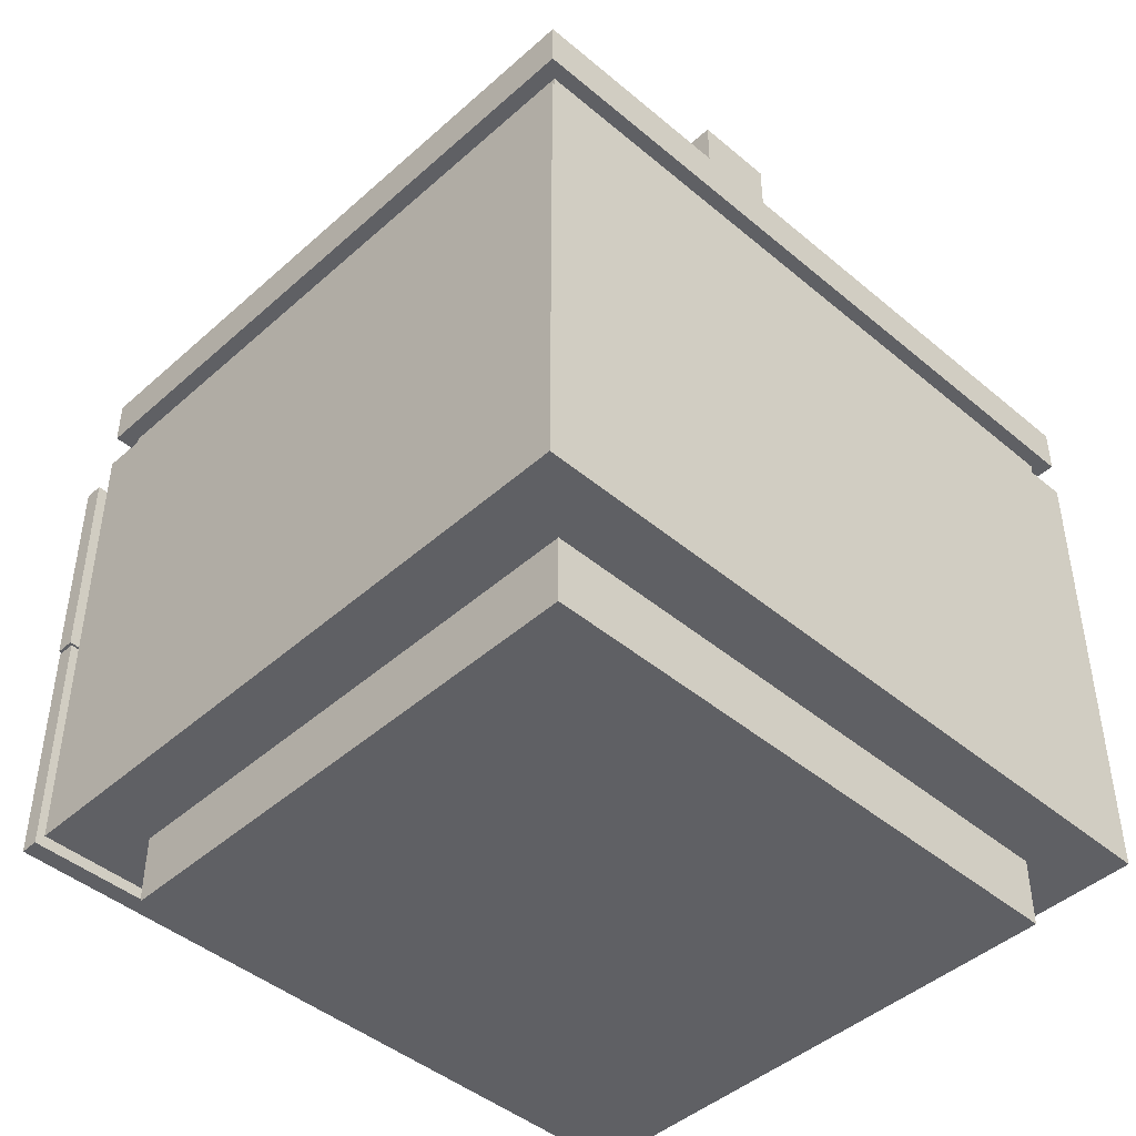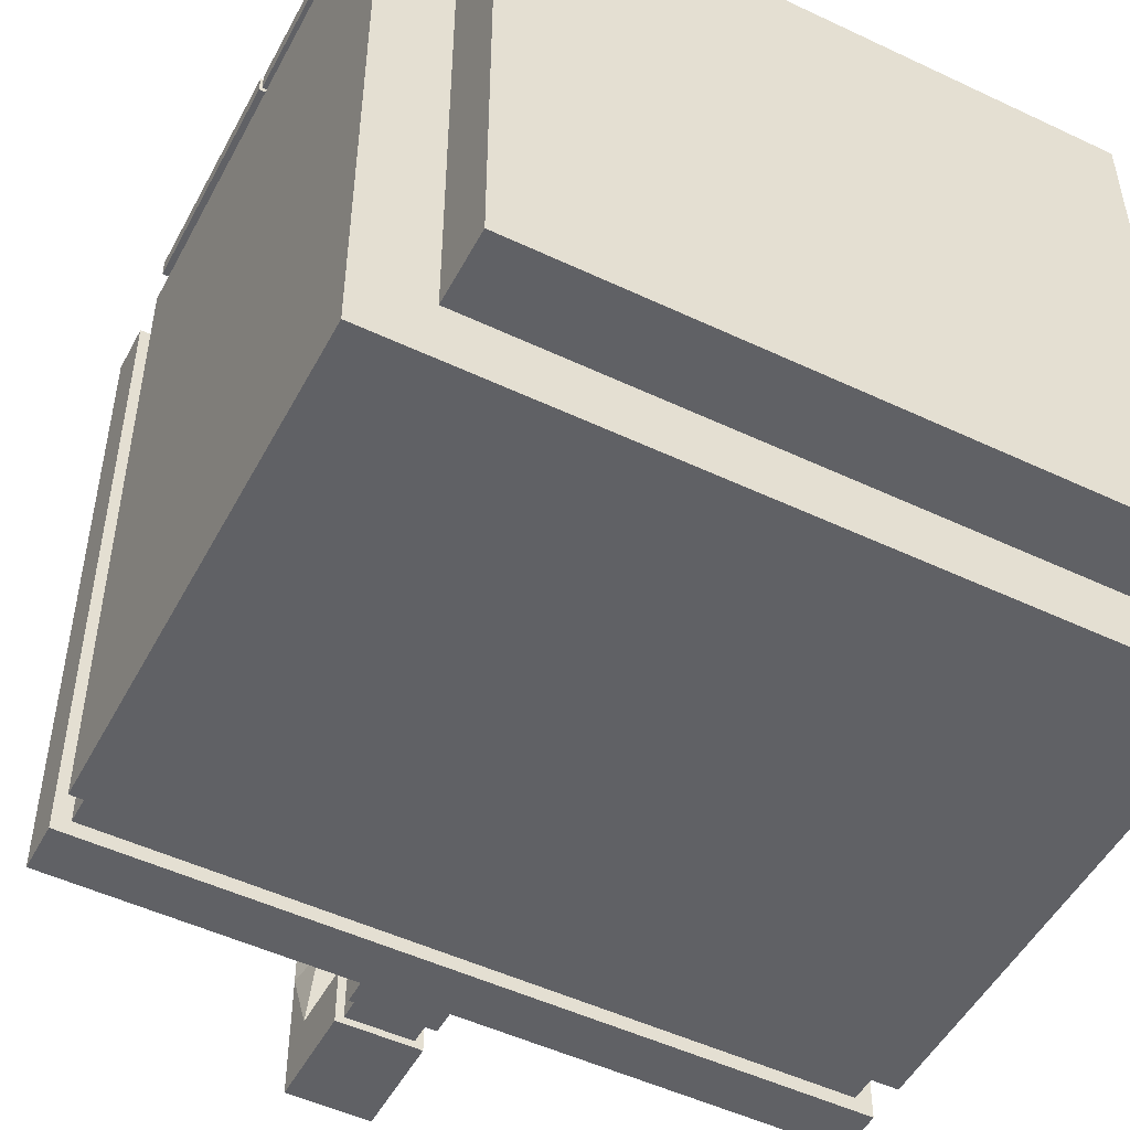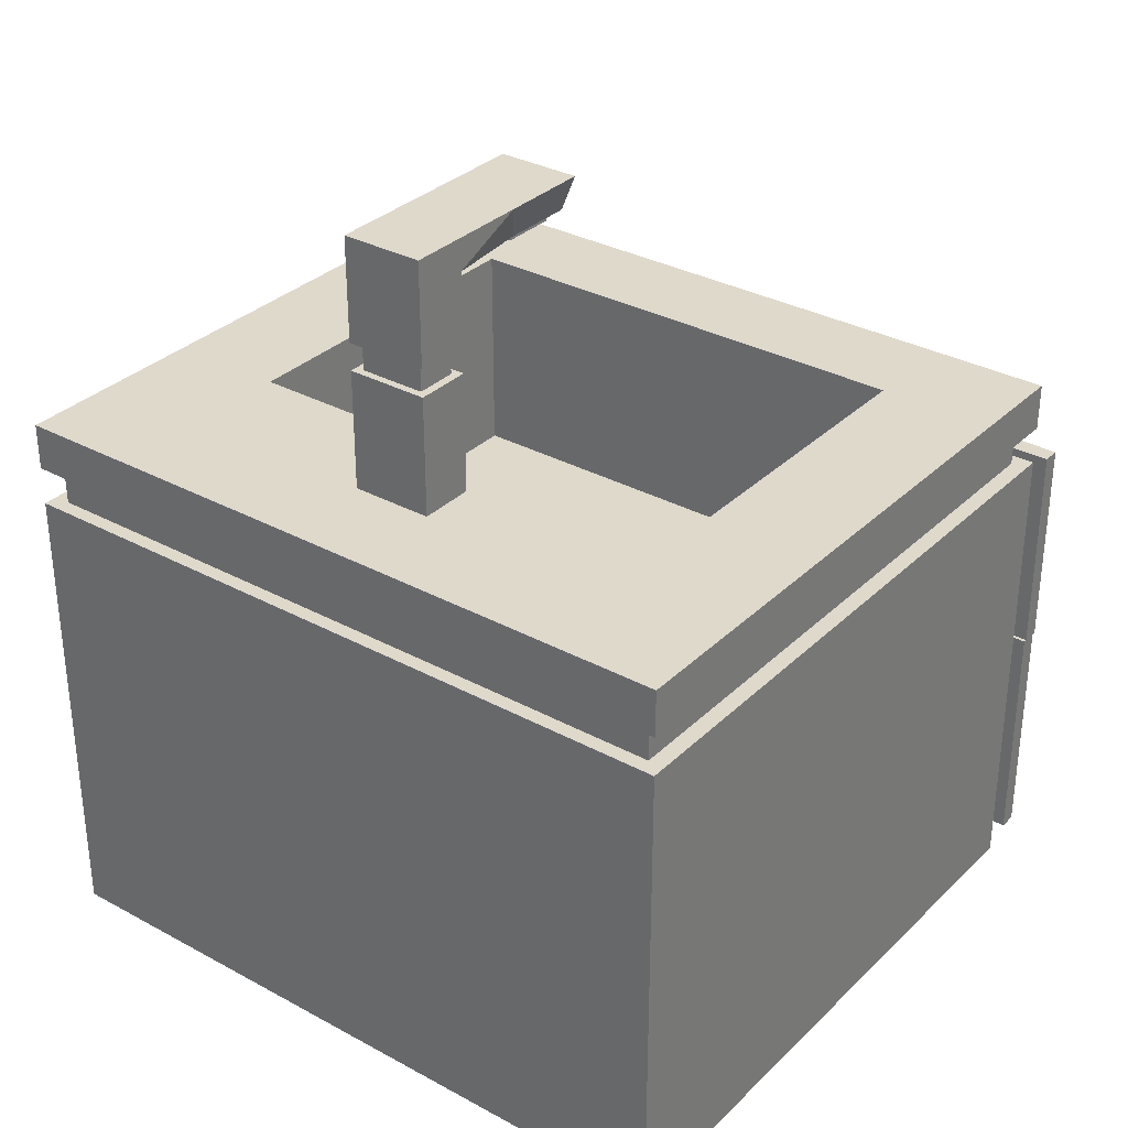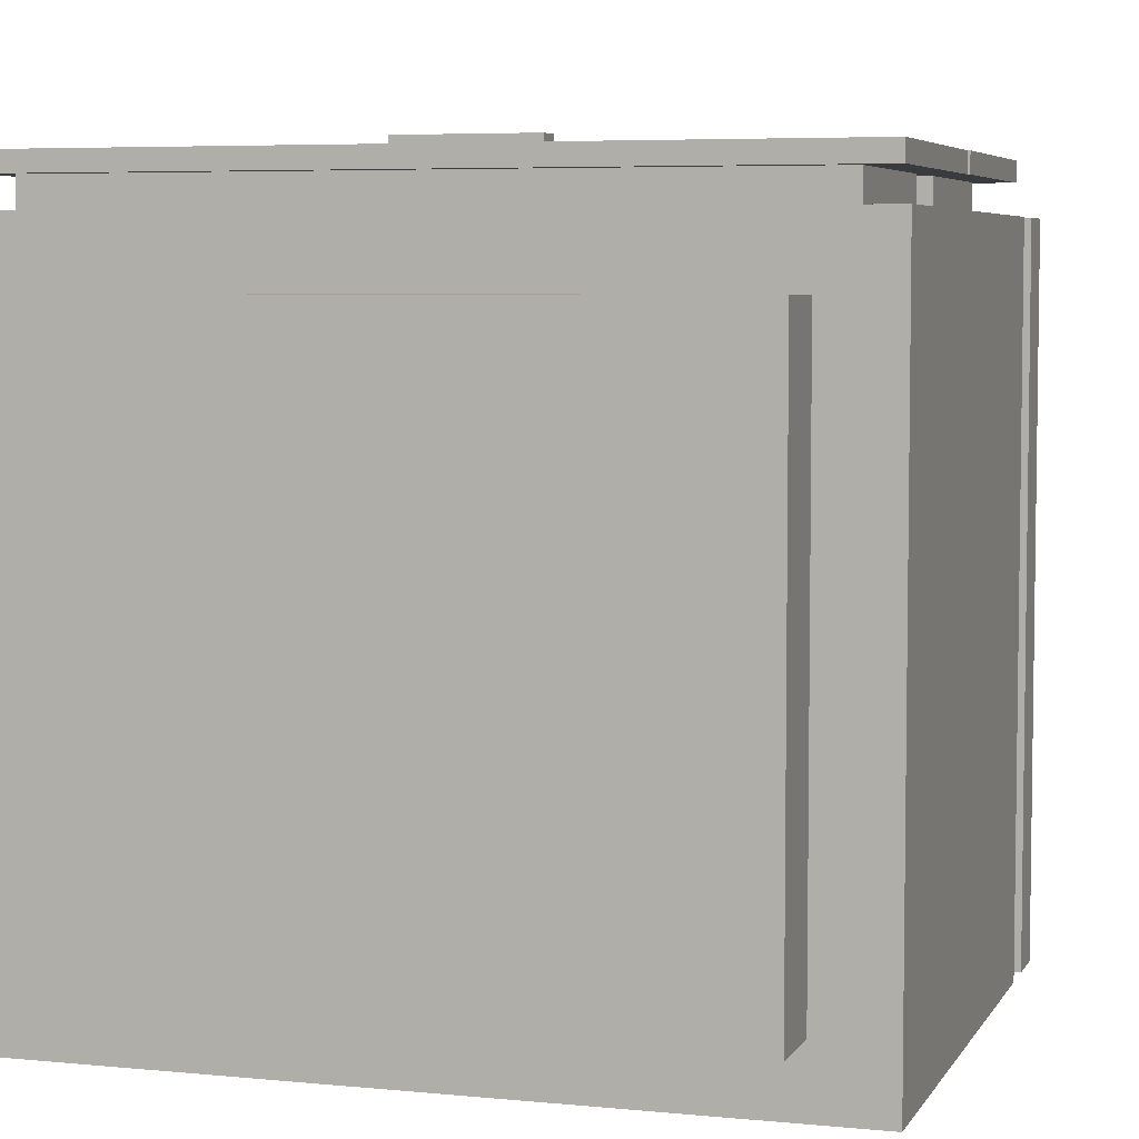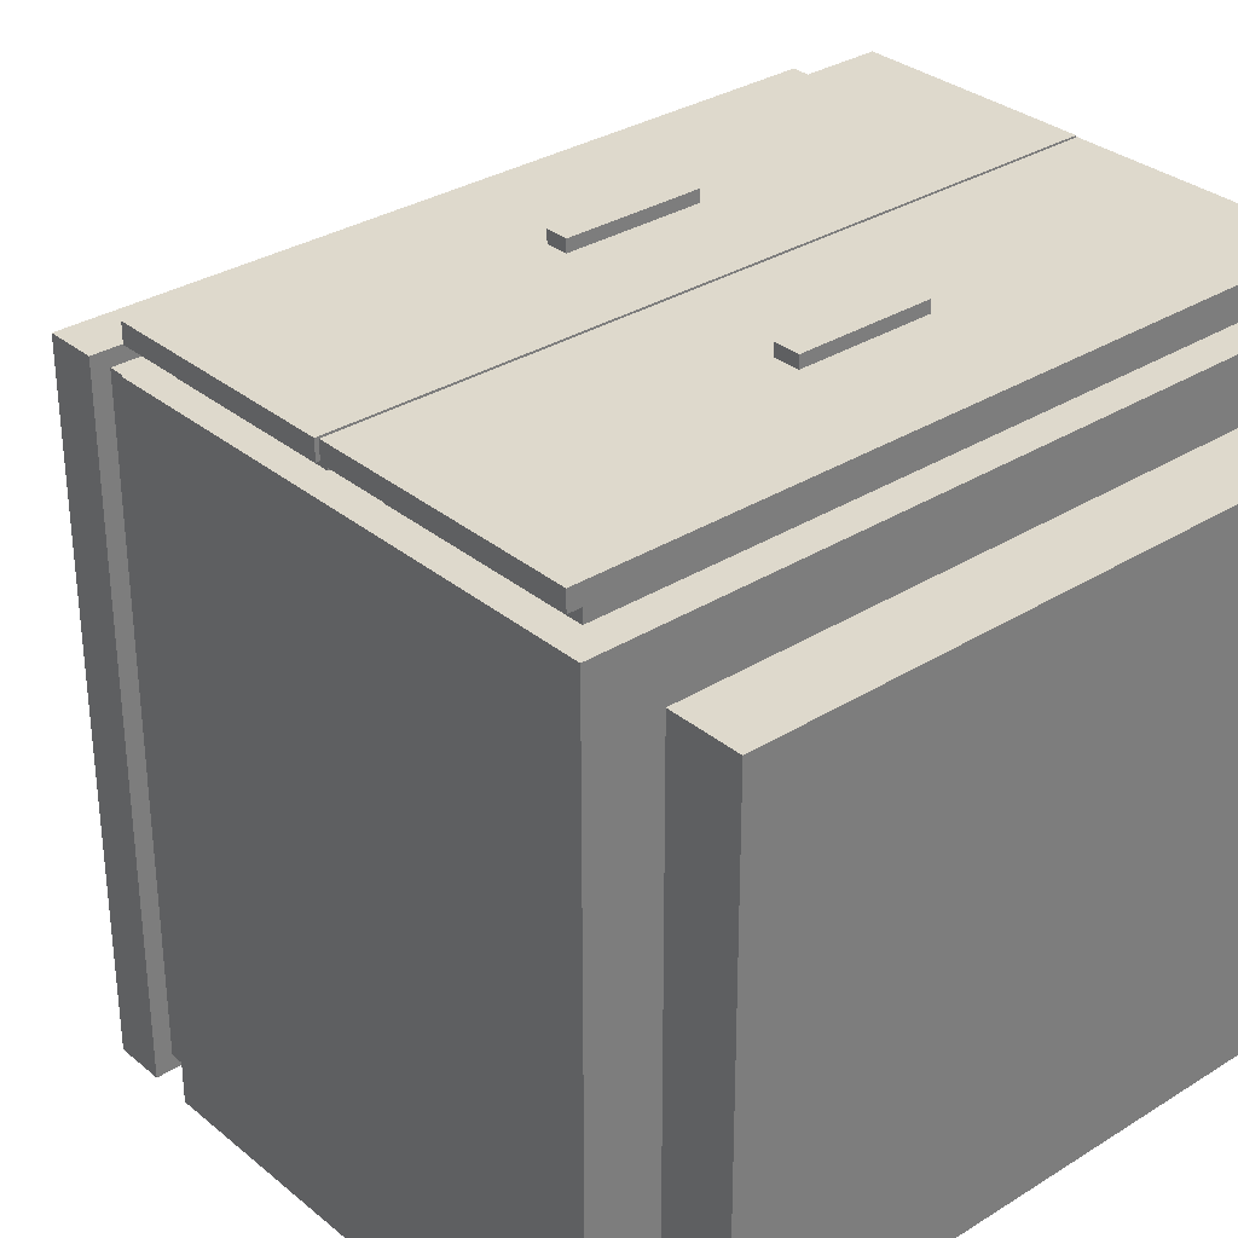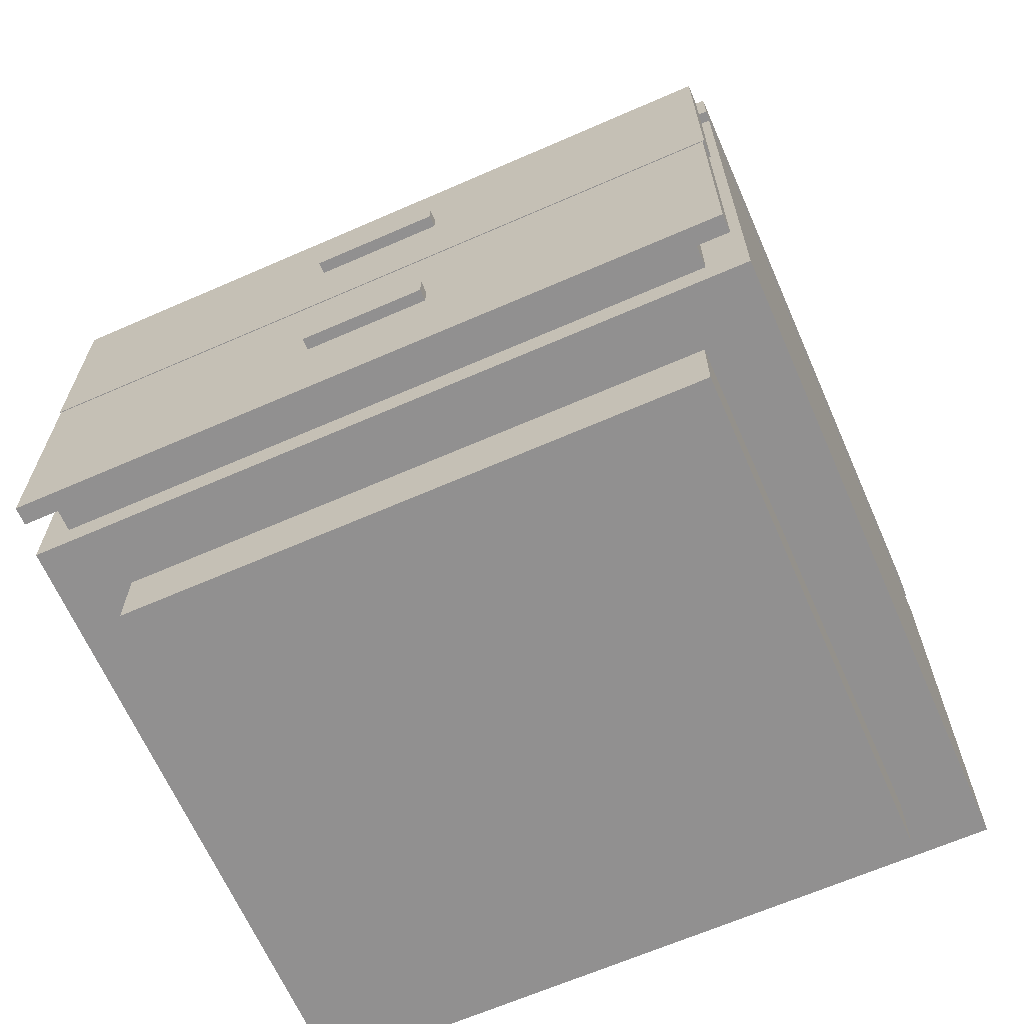
<metadata>
{"format":"obj","ext":"obj","renderer":"f3d","projection":"perspective","resolution":1024,"background":"white","views":[{"elev":-44.9,"azim":135.8,"up":"+Y"},{"elev":-50.4,"azim":-27.4,"up":"+Z"},{"elev":32.3,"azim":-142.8,"up":"+Y"},{"elev":5.4,"azim":17.3,"up":"+Z"},{"elev":32.0,"azim":-41.2,"up":"+Z"},{"elev":-65.8,"azim":23.7,"up":"+Y"}]}
</metadata>
<code>
o sink_Cube.010
v -0.3868 -0.5043 -0.4024
v -0.3868 -0.4121 -0.4024
v 0.387 -0.5043 -0.4024
v 0.387 -0.4121 -0.4024
v -0.3868 -0.5043 0.2903
v -0.3868 -0.4121 0.2903
v 0.387 -0.5043 0.2903
v 0.387 -0.4121 0.2903
v -0.4781 -0.4121 -0.4842
v 0.4784 -0.4121 -0.4842
v 0.4784 -0.4121 0.3721
v -0.4781 -0.4121 0.3721
v -0.07146 0.2921 -0.2213
v 0.07371 0.2921 -0.2213
v 0.3219 0.3448 0.2382
v -0.3216 0.3448 0.2382
v -0.4781 0.3448 -0.4842
v 0.4784 0.3448 -0.4842
v 0.4784 0.3448 0.3721
v -0.4781 0.3448 0.3721
v -0.07146 0.2401 -0.2213
v 0.07371 0.2401 -0.2213
v 0.3219 0.05865 0.2382
v -0.3216 0.05865 0.2382
v -0.05459 0.327 -0.3574
v -0.05459 0.5413 -0.3574
v 0.05483 0.327 -0.3574
v 0.05483 0.5413 -0.3574
v -0.05459 0.327 -0.283
v -0.05459 0.5413 -0.283
v 0.05483 0.327 -0.283
v 0.05483 0.5413 -0.283
v -0.05459 0.3946 -0.3574
v -0.05459 0.5047 -0.3574
v 0.05483 0.5047 -0.3574
v 0.05483 0.3946 -0.3574
v 0.05483 0.5047 -0.283
v 0.05483 0.3946 -0.283
v -0.05459 0.5047 -0.283
v -0.05459 0.3946 -0.283
v -0.05459 0.6784 -0.3574
v 0.05483 0.6784 -0.3574
v 0.05483 0.6784 -0.283
v -0.05459 0.6784 -0.283
v -0.04371 0.5047 -0.3477
v -0.04371 0.5413 -0.3477
v 0.04396 0.5413 -0.3477
v 0.04396 0.5413 -0.2927
v -0.04371 0.5413 -0.2927
v 0.04396 0.5047 -0.3477
v 0.04396 0.5047 -0.2927
v -0.04371 0.5047 -0.2927
v 0.05483 0.6362 -0.3574
v 0.05483 0.6362 -0.283
v -0.05459 0.6362 -0.283
v -0.05459 0.6362 -0.3574
v 0.05483 0.6784 -0.06717
v -0.05459 0.6784 -0.06717
v 0.02976 0.6362 -0.09169
v -0.02952 0.6362 -0.09169
v 0.02976 0.6362 -0.1611
v -0.02952 0.6362 -0.1611
v -0.05459 0.6784 -0.1856
v 0.05483 0.6784 -0.1856
v 0.04374 0.6362 -0.07917
v -0.0435 0.6362 -0.07917
v 0.04374 0.6362 -0.1736
v -0.0435 0.6362 -0.1736
v 0.02976 0.6223 -0.09169
v -0.02952 0.6223 -0.09169
v 0.02976 0.6223 -0.1611
v -0.02952 0.6223 -0.1611
v 0.4784 -0.0696 0.3721
v 0.4784 0.2306 0.3721
v 0.4784 0.2823 0.3721
v -0.4781 0.2823 0.3721
v -0.4781 0.2306 0.3721
v -0.4781 -0.0696 0.3721
v -0.4781 -0.0696 -0.4842
v -0.4781 0.2306 -0.4842
v -0.4781 0.2823 -0.4842
v 0.4784 0.2823 -0.4842
v 0.4784 0.2306 -0.4842
v 0.4784 -0.0696 -0.4842
v 0.4568 0.2306 0.3527
v 0.4568 0.2823 0.3527
v -0.4566 0.2823 0.3527
v -0.4566 0.2306 0.3527
v -0.4566 0.2306 -0.4649
v -0.4566 0.2823 -0.4649
v 0.4568 0.2823 -0.4649
v 0.4568 0.2306 -0.4649
v 0.4244 -0.3703 0.3721
v -0.44 -0.3703 0.3721
v -0.44 -0.1113 0.3721
v 0.4244 -0.1113 0.3721
v 0.4266 -0.03368 0.3721
v 0.4266 0.1947 0.3721
v -0.4421 0.1947 0.3721
v -0.4421 -0.03368 0.3721
v 0.4244 -0.3703 0.409
v -0.44 -0.3703 0.409
v -0.44 -0.1113 0.409
v 0.4244 -0.1113 0.409
v 0.4266 -0.03368 0.409
v 0.4266 0.1947 0.409
v -0.4421 0.1947 0.409
v -0.4421 -0.03368 0.409
v 0.4685 -0.3948 0.409
v -0.4774 -0.3948 0.409
v -0.4774 -0.07315 0.409
v 0.4685 -0.07315 0.409
v 0.4708 -0.0696 0.409
v 0.4708 0.2192 0.409
v -0.4797 0.2192 0.409
v -0.4797 -0.0696 0.409
v 0.07774 -0.2502 0.4331
v -0.08666 -0.2502 0.4331
v -0.08666 -0.2178 0.4331
v 0.07774 -0.2178 0.4331
v 0.08 0.06086 0.4331
v 0.08 0.08869 0.4331
v -0.08892 0.08869 0.4331
v -0.08892 0.06086 0.4331
v 0.4708 -0.0696 0.4331
v 0.4708 0.2192 0.4331
v -0.4797 0.2192 0.4331
v -0.4797 -0.0696 0.4331
v 0.4685 -0.3948 0.4331
v -0.4774 -0.3948 0.4331
v -0.4774 -0.07315 0.4331
v 0.4685 -0.07315 0.4331
v 0.08 0.06086 0.4484
v 0.08 0.08869 0.4484
v -0.08892 0.08869 0.4484
v -0.08892 0.06086 0.4484
v 0.07774 -0.2502 0.4484
v -0.08666 -0.2502 0.4484
v -0.08666 -0.2178 0.4484
v 0.07774 -0.2178 0.4484
v -0.3216 0.3448 -0.2213
v 0.3219 0.3448 -0.2213
v -0.3216 0.05865 -0.2213
v 0.3219 0.05865 -0.2213
v -0.07146 0.2921 -0.2736
v 0.07371 0.2921 -0.2736
v -0.07146 0.2401 -0.2736
v 0.07371 0.2401 -0.2736
f 2 3 1
f 4 7 3
f 8 5 7
f 6 1 5
f 7 1 3
f 6 11 12
f 75 20 76
f 2 10 4
f 6 9 2
f 4 11 8
f 142 23 15
f 81 18 82
f 76 17 81
f 82 19 75
f 142 17 141
f 142 19 18
f 16 19 15
f 141 20 16
f 144 24 23
f 15 24 16
f 14 148 22
f 16 143 141
f 37 52 39
f 35 51 37
f 32 47 28
f 34 50 35
f 31 25 27
f 53 43 54
f 40 25 29
f 39 33 40
f 38 29 31
f 37 40 38
f 36 31 27
f 35 38 36
f 25 36 27
f 33 35 36
f 42 44 43
f 62 70 60
f 56 42 53
f 55 41 56
f 46 50 45
f 47 51 50
f 48 52 51
f 49 45 52
f 39 45 34
f 30 48 32
f 28 46 26
f 26 49 30
f 30 56 26
f 26 53 28
f 32 55 30
f 28 54 32
f 65 58 66
f 68 58 63
f 63 57 64
f 64 65 67
f 54 64 67
f 44 64 43
f 55 63 44
f 54 68 55
f 59 66 60
f 61 65 59
f 60 68 62
f 62 67 61
f 71 70 72
f 60 69 59
f 61 72 62
f 59 71 61
f 10 73 11
f 84 74 73
f 74 88 77
f 12 79 9
f 78 80 79
f 83 85 74
f 9 84 10
f 79 83 84
f 81 87 76
f 12 93 94
f 74 97 73
f 80 92 83
f 92 86 85
f 88 90 89
f 89 91 92
f 85 87 88
f 82 90 81
f 77 89 80
f 75 91 82
f 76 86 75
f 94 103 95
f 12 95 78
f 78 96 73
f 11 96 93
f 95 104 96
f 78 97 100
f 77 98 74
f 78 99 77
f 101 110 102
f 104 109 101
f 97 108 100
f 98 105 97
f 96 101 93
f 99 106 98
f 93 102 94
f 100 107 99
f 114 125 113
f 113 128 116
f 106 115 114
f 108 115 107
f 104 111 112
f 103 110 111
f 105 116 108
f 105 114 113
f 123 134 122
f 118 139 119
f 112 129 109
f 109 130 110
f 115 126 114
f 116 127 115
f 111 132 112
f 110 131 111
f 122 125 126
f 123 128 124
f 124 125 121
f 123 126 127
f 118 129 117
f 118 131 130
f 120 129 132
f 120 131 119
f 137 139 138
f 133 135 136
f 124 135 123
f 120 137 117
f 117 138 118
f 121 136 124
f 119 140 120
f 122 133 121
f 13 142 141
f 21 144 22
f 22 142 14
f 21 141 143
f 145 148 146
f 13 146 14
f 21 145 13
f 22 147 21
f 2 4 3
f 4 8 7
f 8 6 5
f 6 2 1
f 7 5 1
f 6 8 11
f 75 19 20
f 2 9 10
f 6 12 9
f 4 10 11
f 142 144 23
f 81 17 18
f 76 20 17
f 82 18 19
f 142 18 17
f 142 15 19
f 16 20 19
f 141 17 20
f 144 143 24
f 15 23 24
f 14 146 148
f 16 24 143
f 37 51 52
f 35 50 51
f 32 48 47
f 34 45 50
f 31 29 25
f 53 42 43
f 40 33 25
f 39 34 33
f 38 40 29
f 37 39 40
f 36 38 31
f 35 37 38
f 25 33 36
f 33 34 35
f 42 41 44
f 62 72 70
f 56 41 42
f 55 44 41
f 46 47 50
f 47 48 51
f 48 49 52
f 49 46 45
f 39 52 45
f 30 49 48
f 28 47 46
f 26 46 49
f 30 55 56
f 26 56 53
f 32 54 55
f 28 53 54
f 65 57 58
f 68 66 58
f 63 58 57
f 64 57 65
f 54 43 64
f 44 63 64
f 55 68 63
f 54 67 68
f 59 65 66
f 61 67 65
f 60 66 68
f 62 68 67
f 71 69 70
f 60 70 69
f 61 71 72
f 59 69 71
f 10 84 73
f 84 83 74
f 74 85 88
f 12 78 79
f 78 77 80
f 83 92 85
f 9 79 84
f 79 80 83
f 81 90 87
f 12 11 93
f 74 98 97
f 80 89 92
f 92 91 86
f 88 87 90
f 89 90 91
f 85 86 87
f 82 91 90
f 77 88 89
f 75 86 91
f 76 87 86
f 94 102 103
f 12 94 95
f 78 95 96
f 11 73 96
f 95 103 104
f 78 73 97
f 77 99 98
f 78 100 99
f 101 109 110
f 104 112 109
f 97 105 108
f 98 106 105
f 96 104 101
f 99 107 106
f 93 101 102
f 100 108 107
f 114 126 125
f 113 125 128
f 106 107 115
f 108 116 115
f 104 103 111
f 103 102 110
f 105 113 116
f 105 106 114
f 123 135 134
f 118 138 139
f 112 132 129
f 109 129 130
f 115 127 126
f 116 128 127
f 111 131 132
f 110 130 131
f 122 121 125
f 123 127 128
f 124 128 125
f 123 122 126
f 118 130 129
f 118 119 131
f 120 117 129
f 120 132 131
f 137 140 139
f 133 134 135
f 124 136 135
f 120 140 137
f 117 137 138
f 121 133 136
f 119 139 140
f 122 134 133
f 13 14 142
f 21 143 144
f 22 144 142
f 21 13 141
f 145 147 148
f 13 145 146
f 21 147 145
f 22 148 147

</code>
